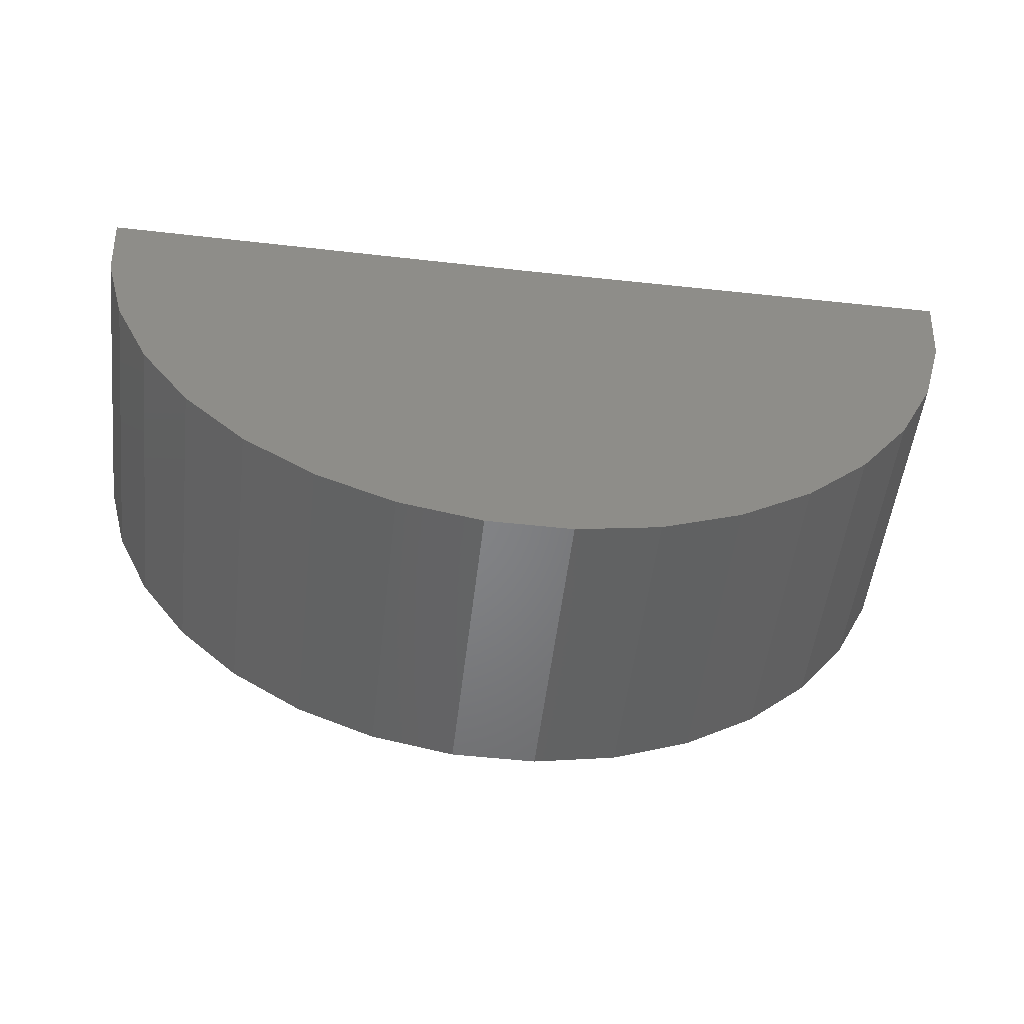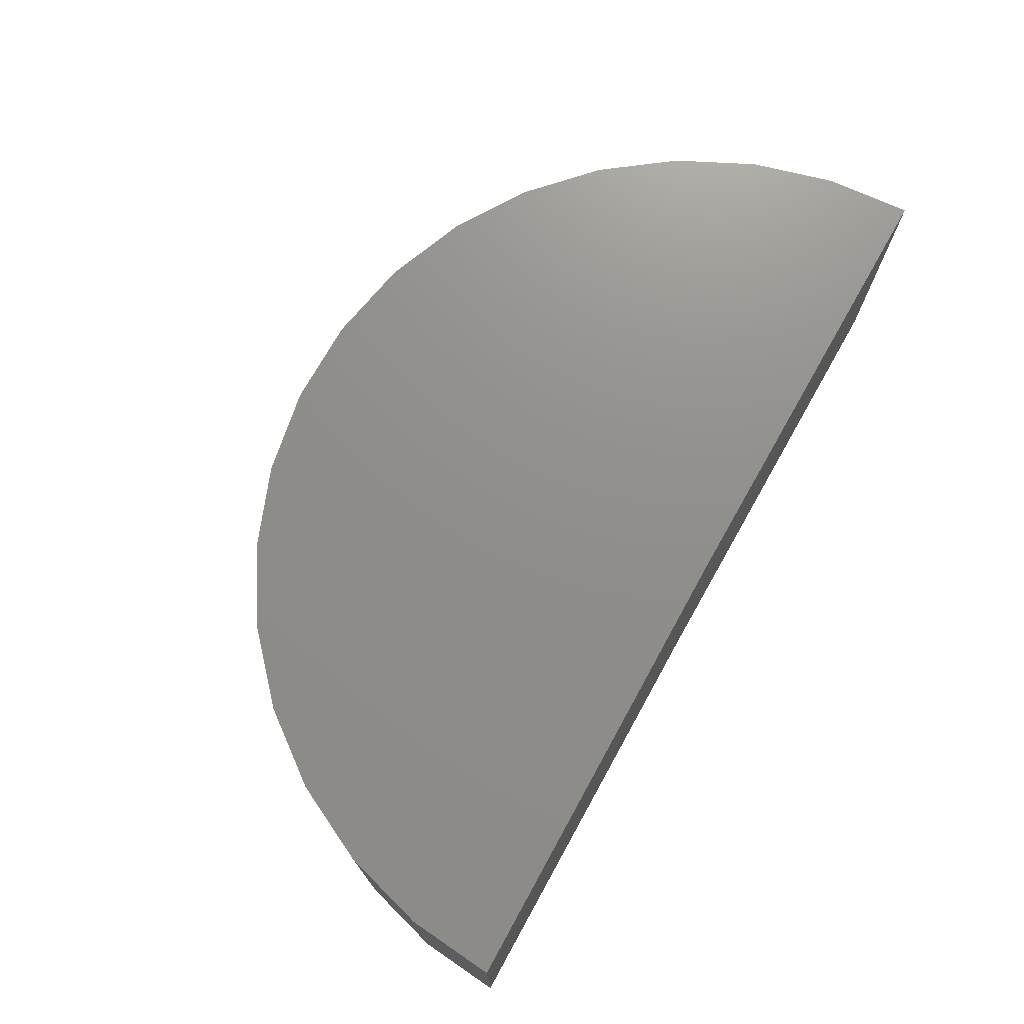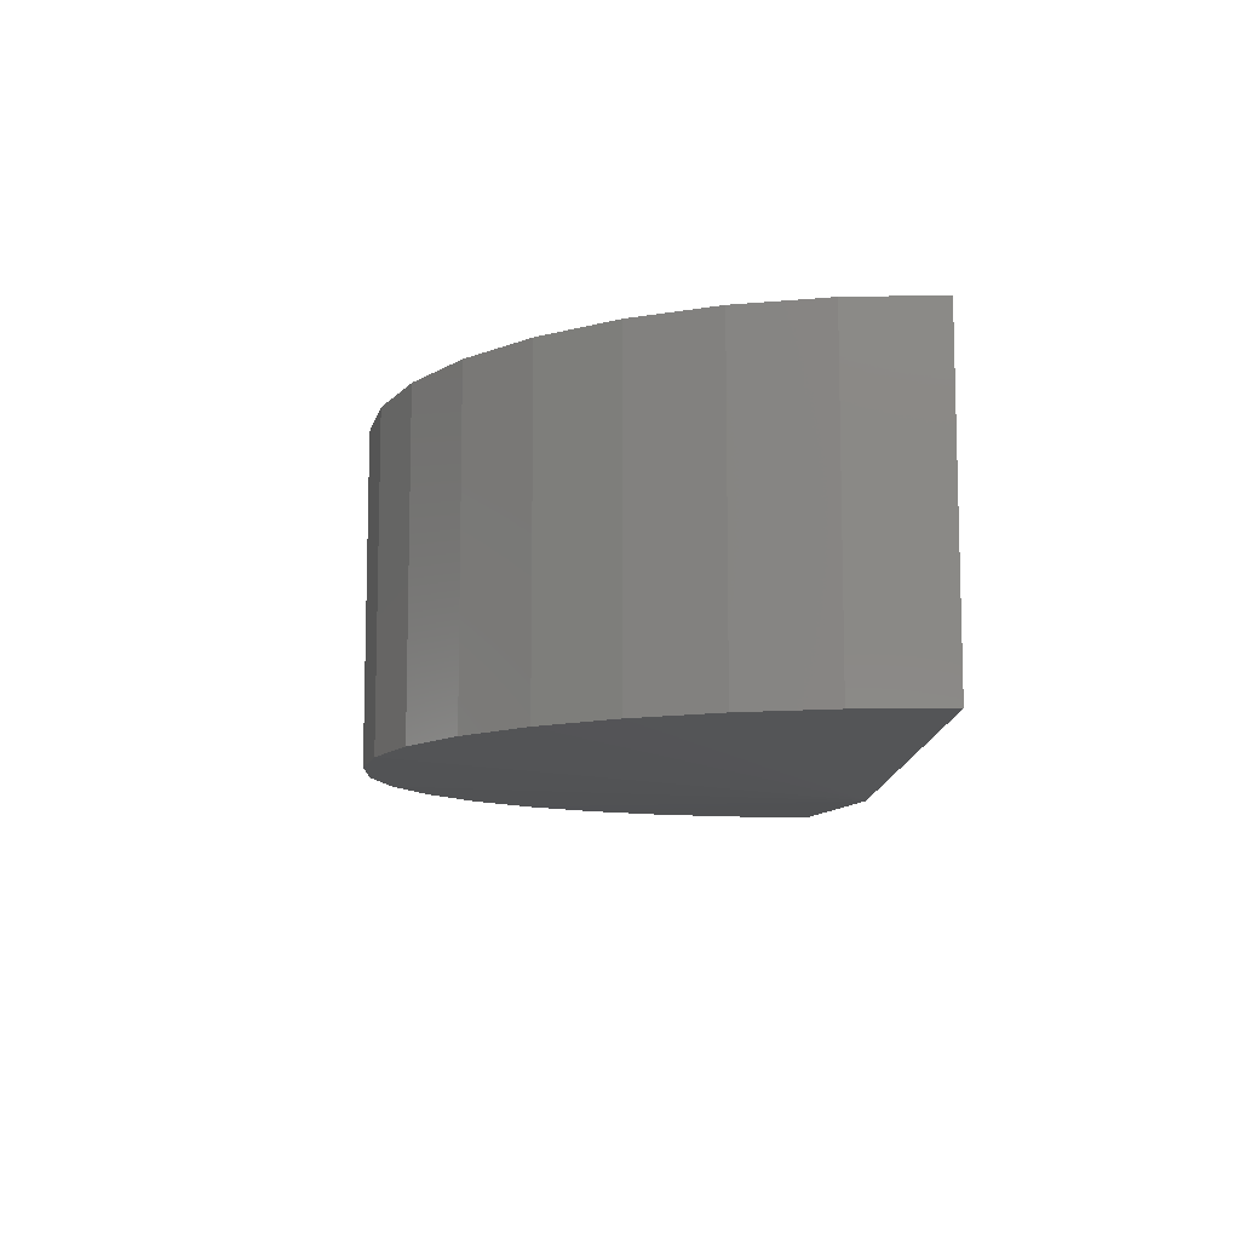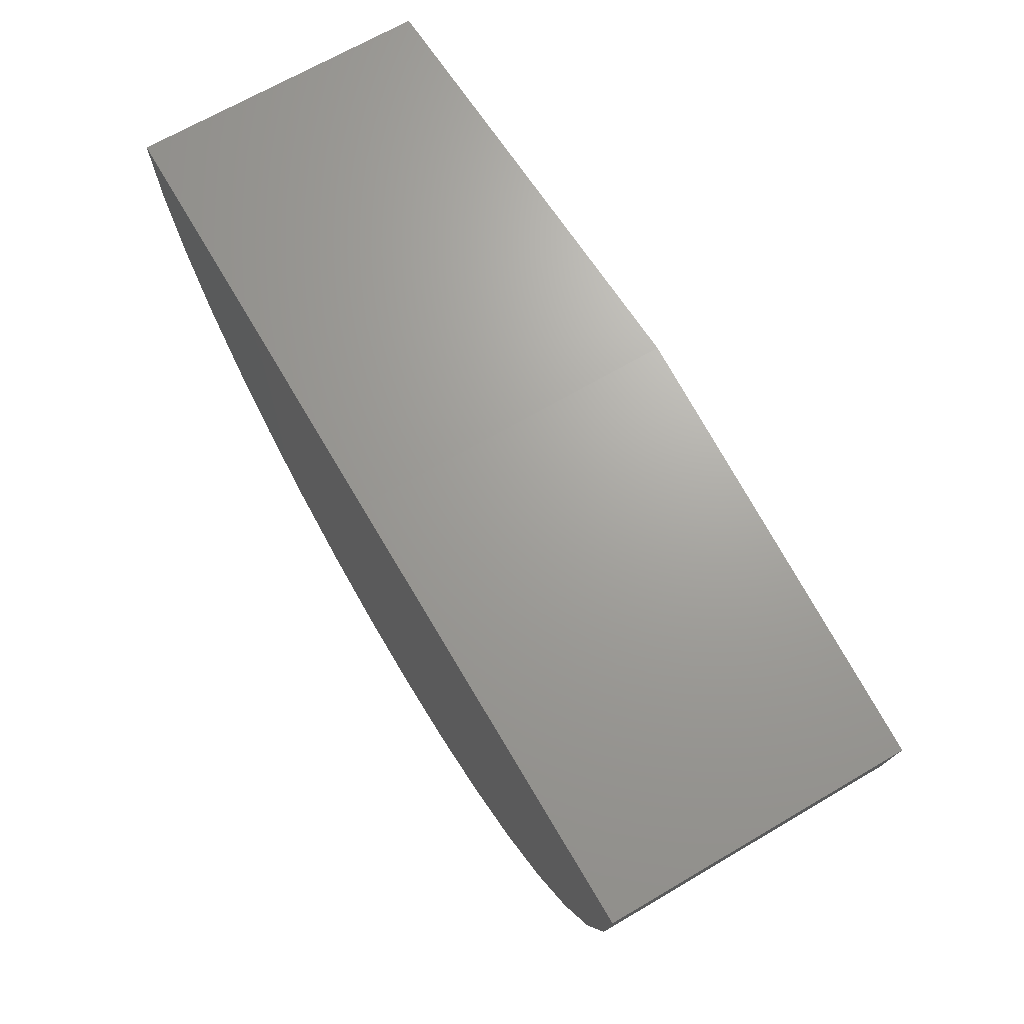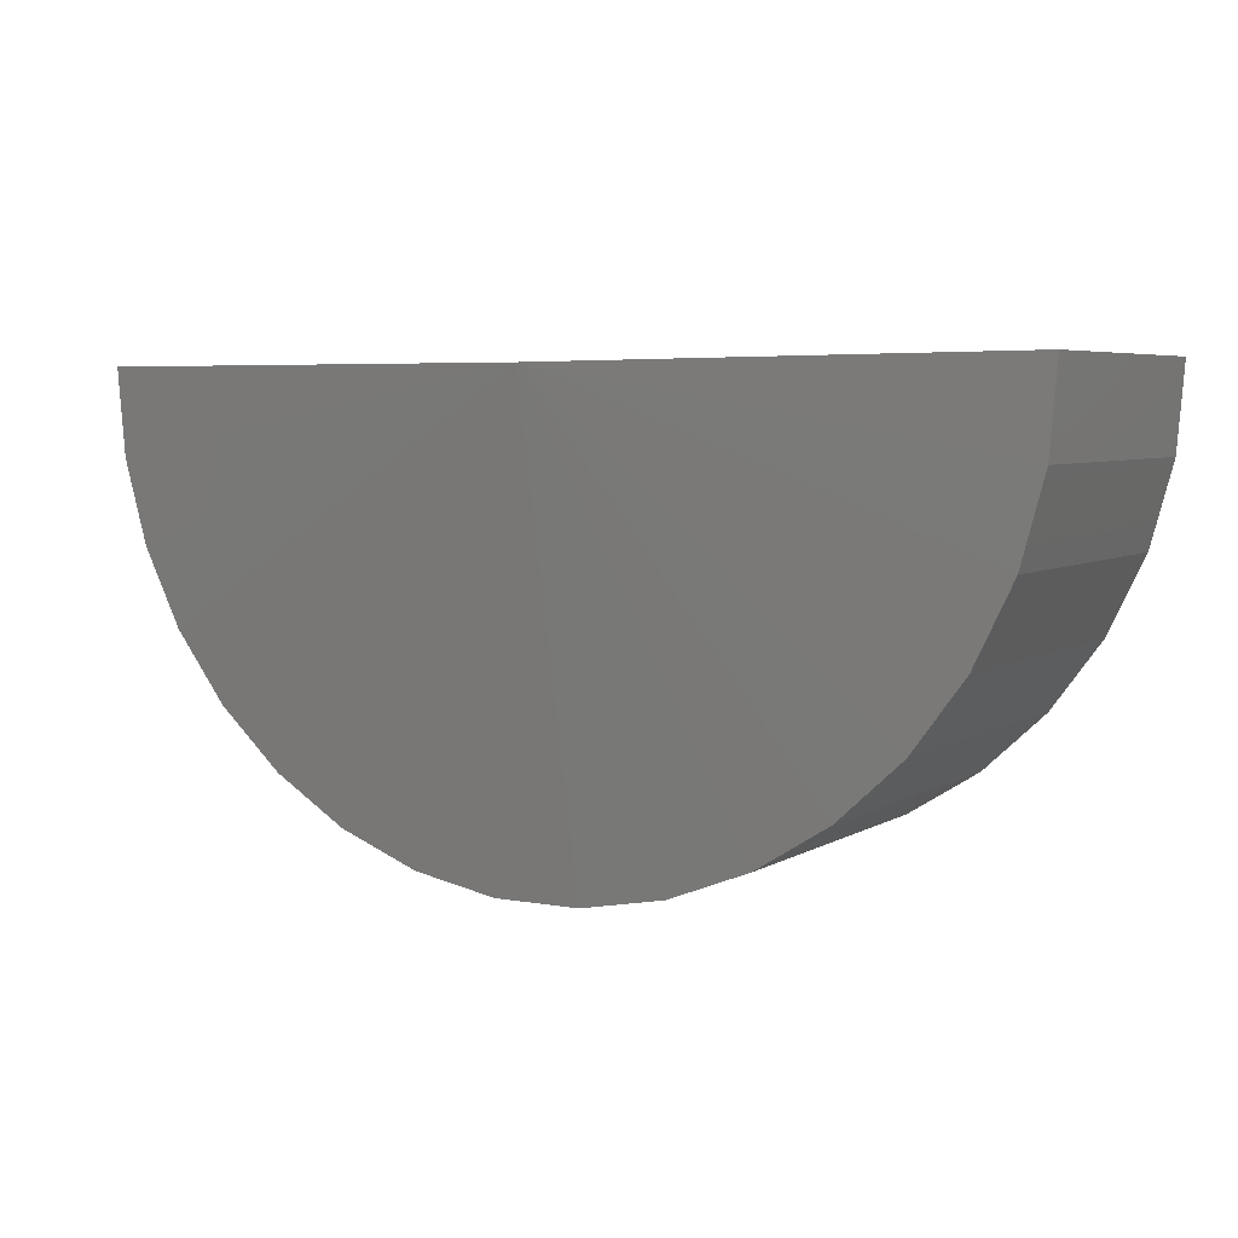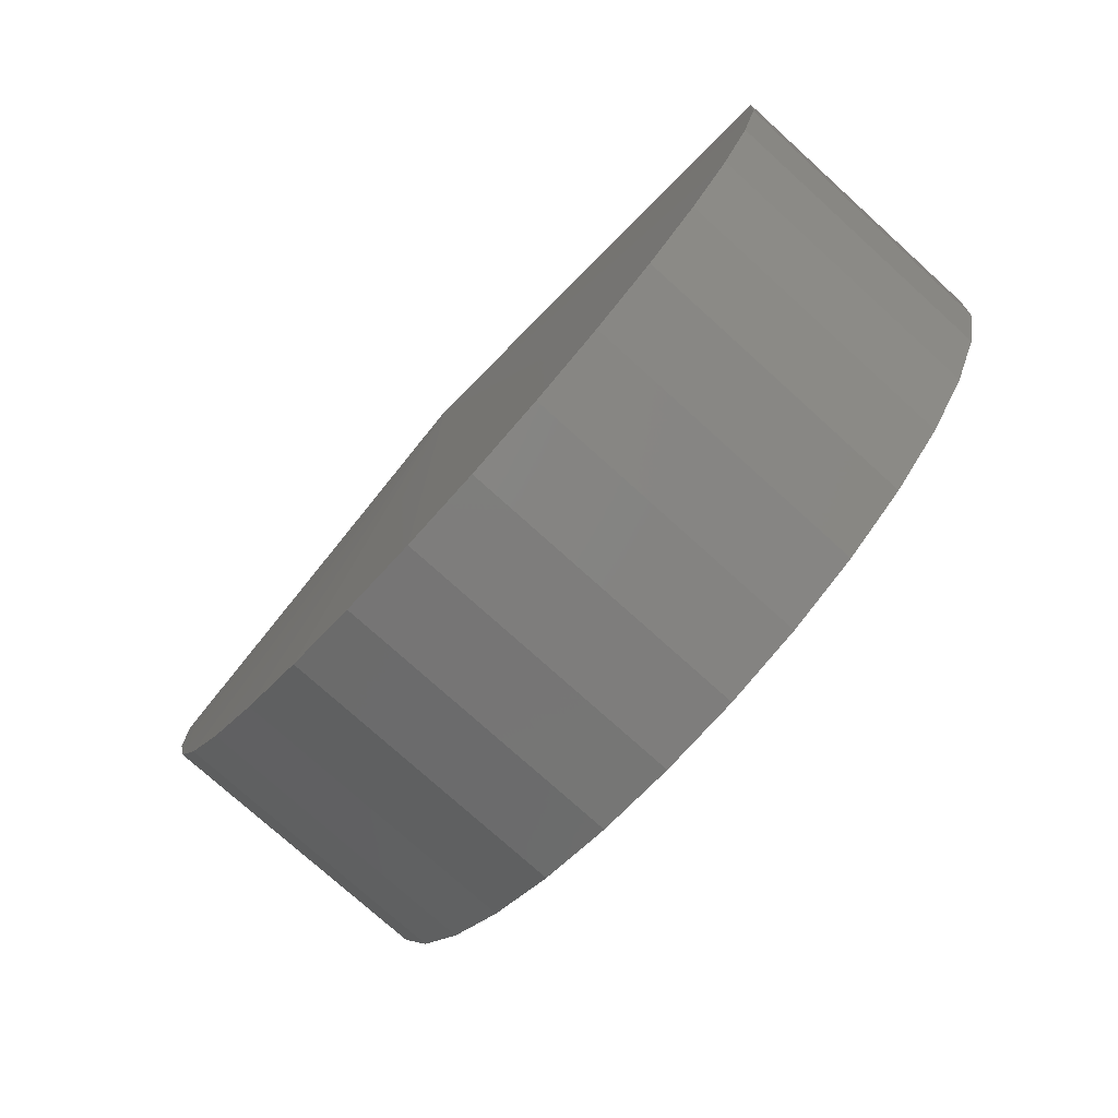
<metadata>
{"format":"stl","ext":"stl","renderer":"f3d","projection":"perspective","resolution":1024,"background":"white","views":[{"elev":-51.9,"azim":-6.6,"up":"+Y"},{"elev":73.1,"azim":118.9,"up":"+Z"},{"elev":-9.9,"azim":87.3,"up":"+Z"},{"elev":68.2,"azim":59.6,"up":"+Y"},{"elev":5.3,"azim":-149.4,"up":"+Y"},{"elev":-77.0,"azim":-132.0,"up":"+Y"}]}
</metadata>
<code>
# stl→obj: 38 verts, 72 faces
v -0.0625 0 0.04688
v -0.414 0.004331 0.06538
v -0.0625 1.595e-17 0.3022
v -0.414 0.004331 0.3022
v 0.2891 2.311e-17 0.06538
v 0.2891 3.79e-17 0.3022
v -0.09722 -0.3498 0.3022
v -0.03209 -0.3502 0.3022
v 0.03199 -0.3386 0.3022
v -0.4088 -0.06059 0.3022
v -0.3917 -0.1234 0.3022
v 0.2651 -0.1275 0.3022
v 0.283 -0.06485 0.3022
v -0.1612 -0.3374 0.3022
v 0.09284 -0.3154 0.3022
v -0.2217 -0.3134 0.3022
v 0.1483 -0.2813 0.3022
v -0.2768 -0.2787 0.3022
v 0.1966 -0.2376 0.3022
v -0.3245 -0.2344 0.3022
v 0.236 -0.1857 0.3022
v -0.3633 -0.182 0.3022
v -0.4088 -0.06059 0.06538
v -0.3917 -0.1234 0.06538
v -0.3633 -0.182 0.06538
v -0.3245 -0.2344 0.06538
v -0.2768 -0.2787 0.06538
v -0.2217 -0.3134 0.06538
v -0.1612 -0.3374 0.06538
v -0.09722 -0.3498 0.06538
v -0.03209 -0.3502 0.06538
v 0.03199 -0.3386 0.06538
v 0.09284 -0.3154 0.06538
v 0.1483 -0.2813 0.06538
v 0.1966 -0.2376 0.06538
v 0.236 -0.1857 0.06538
v 0.2651 -0.1275 0.06538
v 0.283 -0.06485 0.06538
f 1 2 3
f 3 2 4
f 1 3 5
f 5 3 6
f 7 8 9
f 10 11 12
f 10 12 13
f 10 13 6
f 10 6 3
f 10 3 4
f 7 9 14
f 14 9 15
f 14 15 16
f 16 15 17
f 16 17 18
f 18 17 19
f 18 19 20
f 20 19 21
f 20 21 22
f 22 21 12
f 22 12 11
f 4 2 10
f 10 2 23
f 10 23 11
f 11 23 24
f 11 24 22
f 22 24 25
f 22 25 20
f 20 25 26
f 20 26 18
f 18 26 27
f 18 27 16
f 16 27 28
f 16 28 14
f 14 28 29
f 14 29 7
f 7 29 30
f 7 30 8
f 8 30 31
f 8 31 9
f 9 31 32
f 9 32 15
f 15 32 33
f 15 33 17
f 17 33 34
f 17 34 19
f 19 34 35
f 19 35 21
f 21 35 36
f 21 36 12
f 12 36 37
f 12 37 13
f 13 37 38
f 13 38 6
f 6 38 5
f 1 5 38
f 1 38 37
f 1 37 36
f 1 36 35
f 1 35 34
f 1 34 33
f 1 33 32
f 1 32 31
f 1 31 30
f 1 30 29
f 1 29 28
f 1 28 27
f 1 27 26
f 1 26 25
f 1 25 24
f 1 24 23
f 1 23 2

</code>
